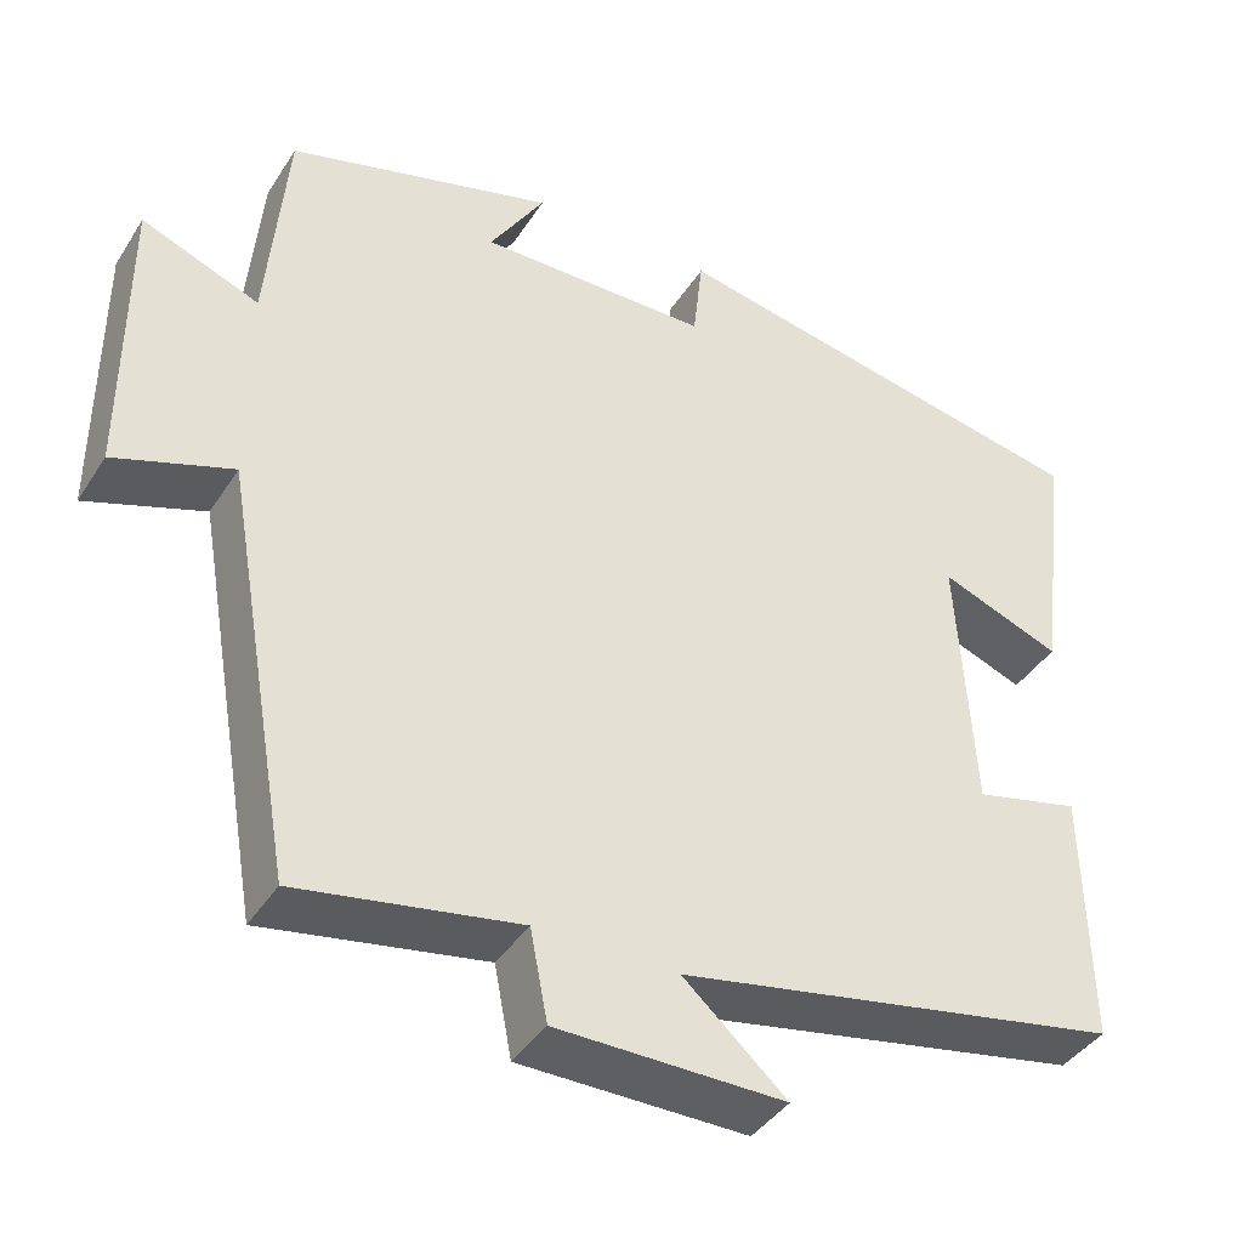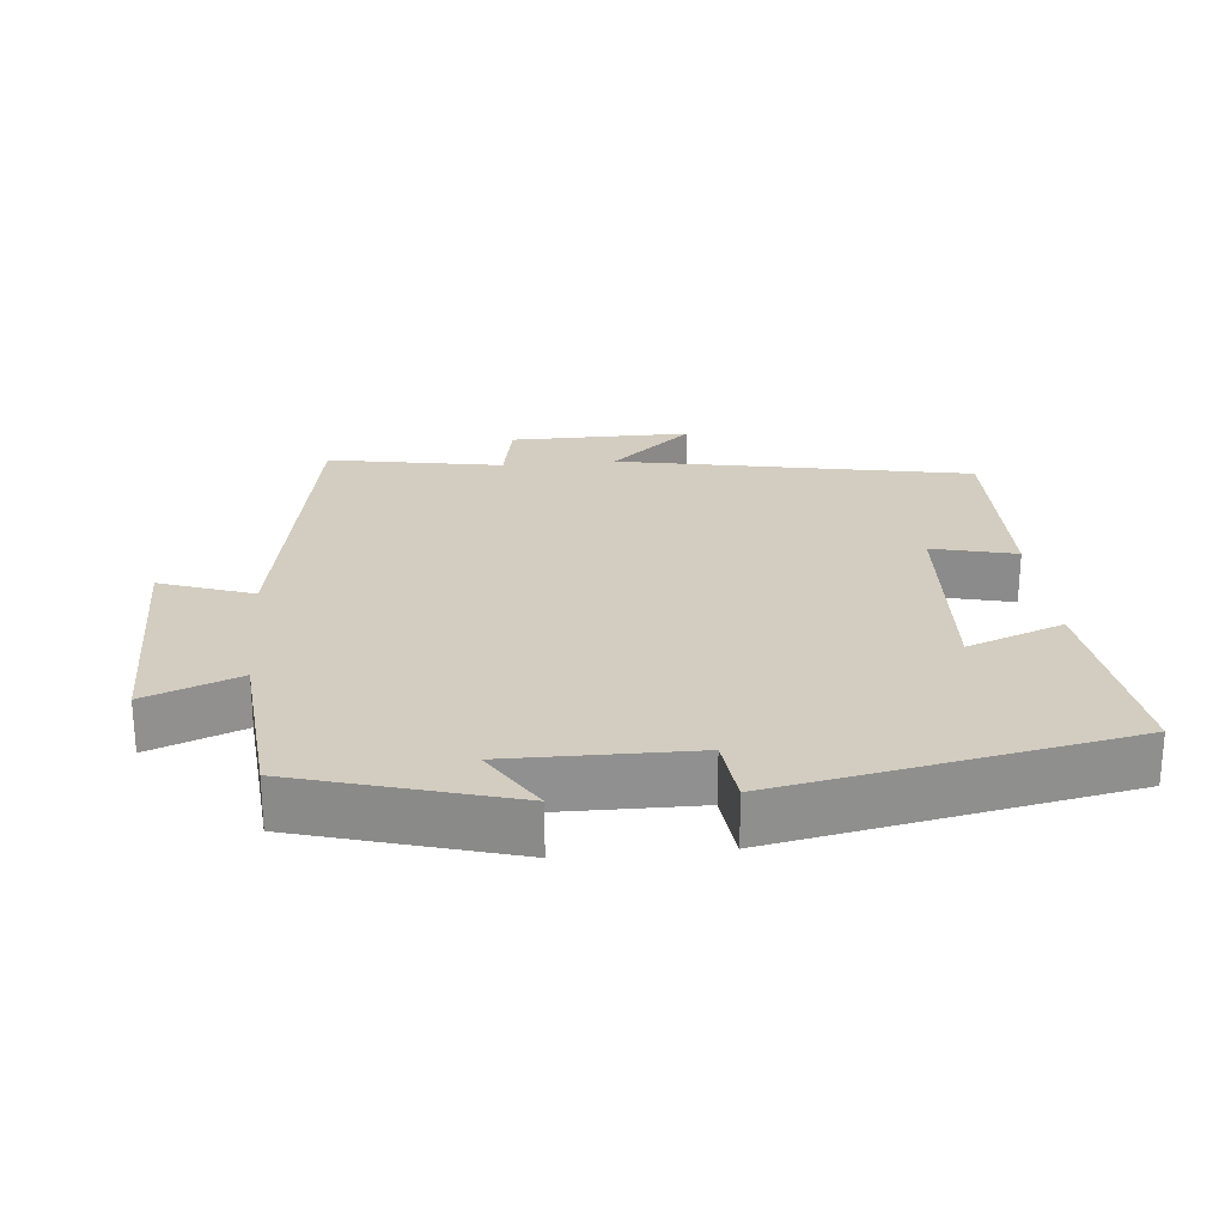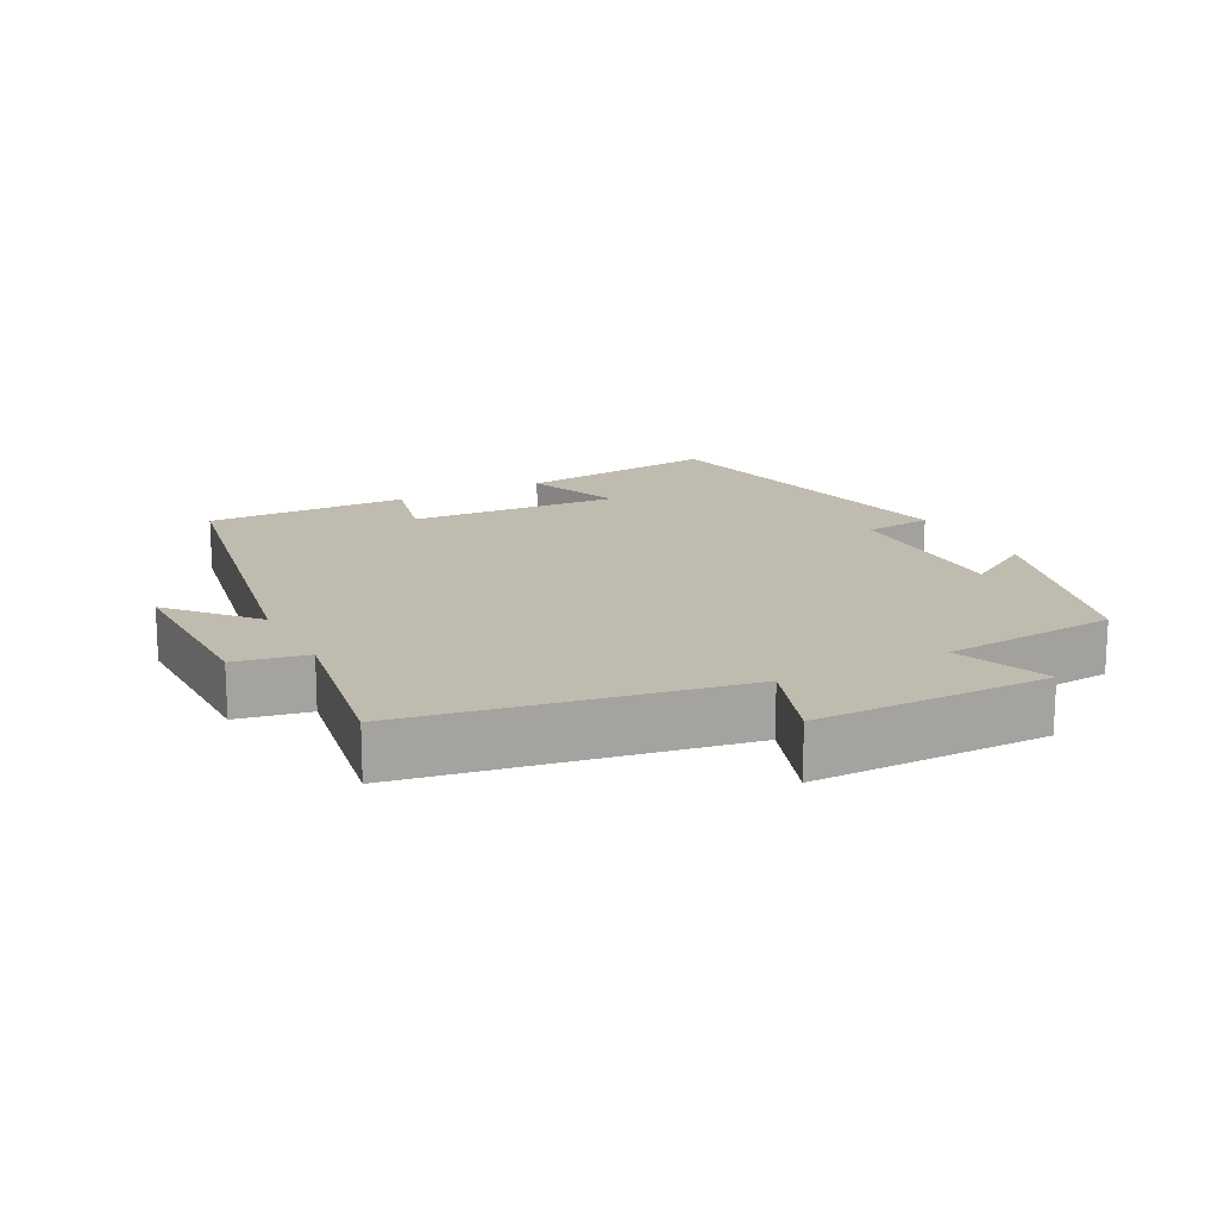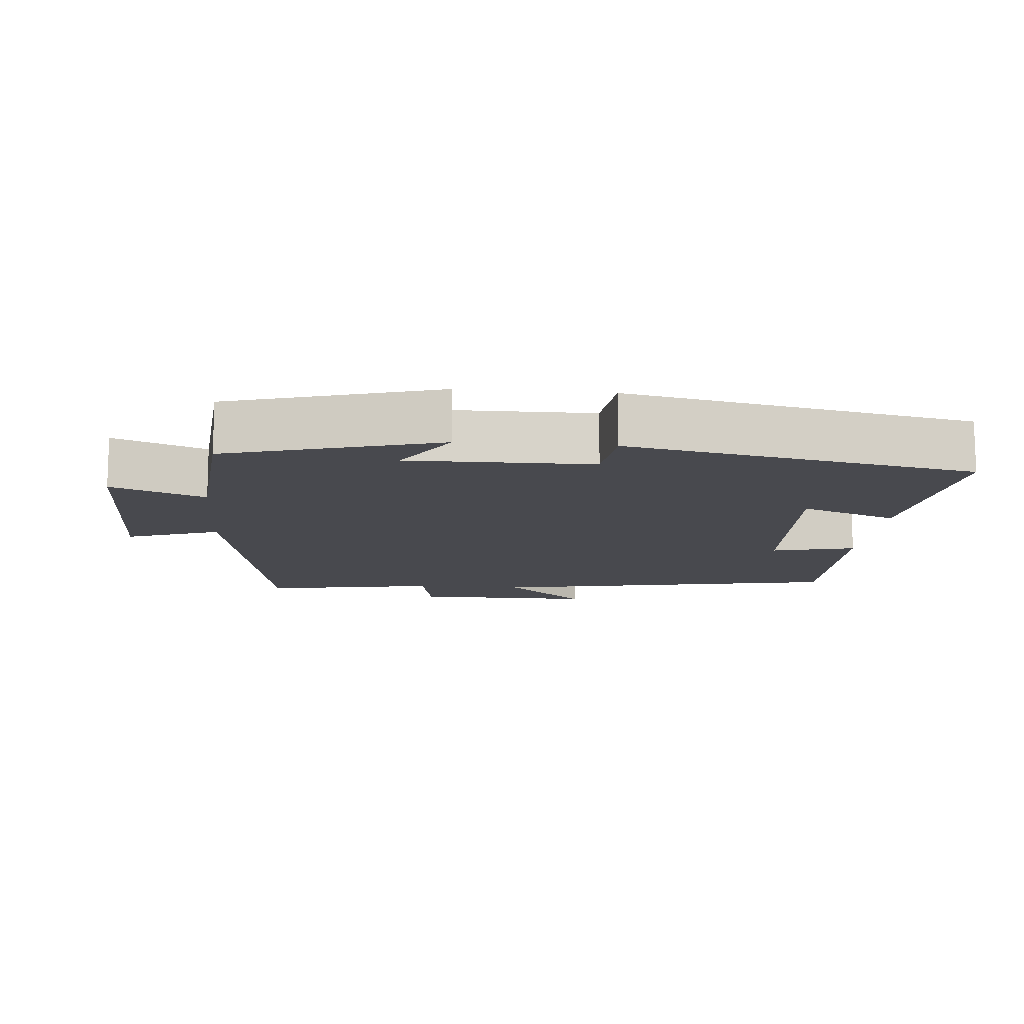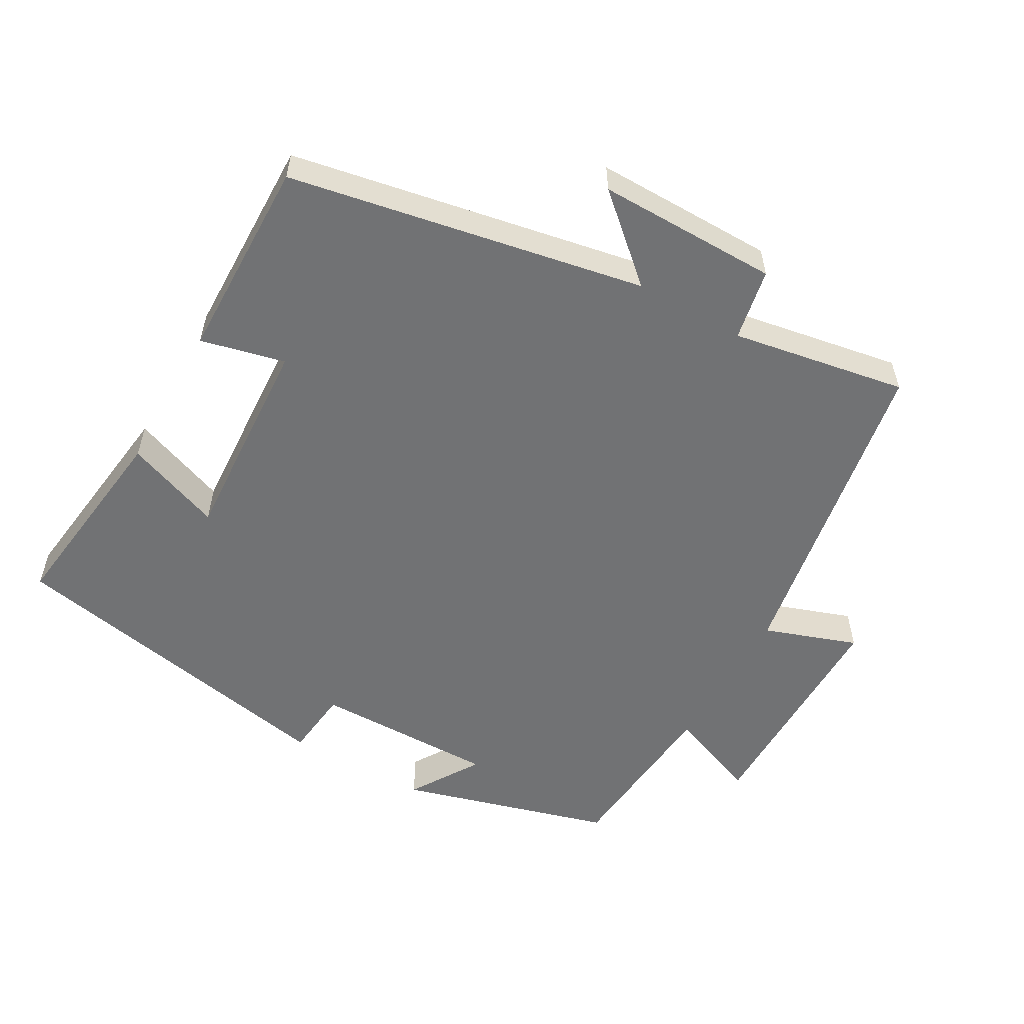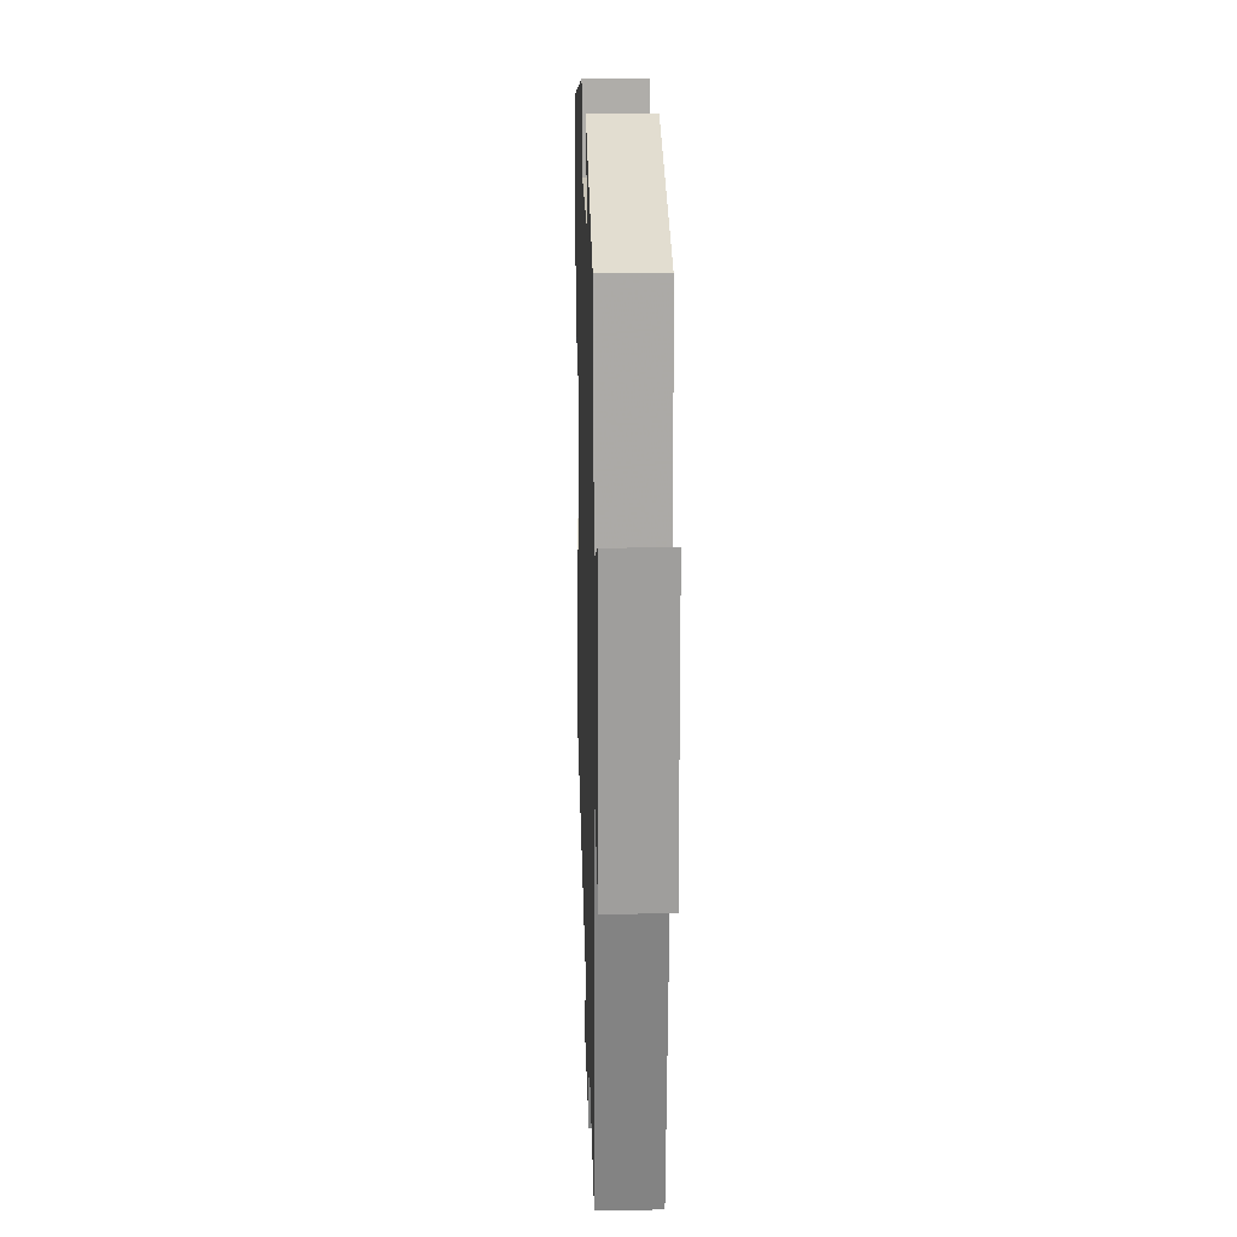
<metadata>
{"format":"obj","ext":"obj","renderer":"f3d","projection":"perspective","resolution":1024,"background":"white","views":[{"elev":-40.6,"azim":-29.8,"up":"+Z"},{"elev":24.6,"azim":-5.3,"up":"+Y"},{"elev":16.2,"azim":-117.5,"up":"+Y"},{"elev":-12.6,"azim":-5.0,"up":"+Y"},{"elev":-55.4,"azim":150.4,"up":"+Y"},{"elev":19.2,"azim":-91.7,"up":"+Z"}]}
</metadata>
<code>
v -0.418 0.07 -0.544
v -0.5 0.07 -0.075
v -0.634 0.07 -0.122
v -0.634 0.07 0.214
v -0.5 0.07 0.161
v -0.478 0.07 0.413
v -0.173 0.07 0.5
v -0.236 0.07 0.399
v 0.028 0.07 0.401
v 0.039 0.07 0.5
v 0.537 0.07 0.403
v 0.5 0.07 0.11
v 0.361 0.07 0.163
v 0.379 0.07 -0.141
v 0.5 0.07 -0.112
v 0.505 0.07 -0.404
v -0.004 0.07 -0.5
v 0.114 0.07 -0.605
v -0.146 0.07 -0.603
v -0.166 0.07 -0.5
v -0.418 0 -0.544
v -0.5 0 -0.075
v -0.634 0 -0.122
v -0.634 0 0.214
v -0.5 0 0.161
v -0.478 0 0.413
v -0.173 0 0.5
v -0.236 0 0.399
v 0.028 0 0.401
v 0.039 0 0.5
v 0.537 0 0.403
v 0.5 0 0.11
v 0.361 0 0.163
v 0.379 0 -0.141
v 0.5 0 -0.112
v 0.505 0 -0.404
v -0.004 0 -0.5
v 0.114 0 -0.605
v -0.146 0 -0.603
v -0.166 0 -0.5
f 17 18 19 20
f 15 16 17 20
f 14 15 20 1
f 13 14 1 2
f 10 11 12 13
f 9 10 13
f 8 9 13 2
f 5 6 7 8
f 5 8 2 3
f 3 4 5
f 40 39 38 37
f 40 37 36 35
f 21 40 35 34
f 22 21 34 33
f 33 32 31 30
f 33 30 29
f 22 33 29 28
f 28 27 26 25
f 23 22 28 25
f 25 24 23
f 1 21 22 2
f 2 22 23 3
f 3 23 24 4
f 4 24 25 5
f 5 25 26 6
f 6 26 27 7
f 7 27 28 8
f 8 28 29 9
f 9 29 30 10
f 10 30 31 11
f 11 31 32 12
f 12 32 33 13
f 13 33 34 14
f 14 34 35 15
f 15 35 36 16
f 16 36 37 17
f 17 37 38 18
f 18 38 39 19
f 19 39 40 20
f 20 40 21 1

</code>
